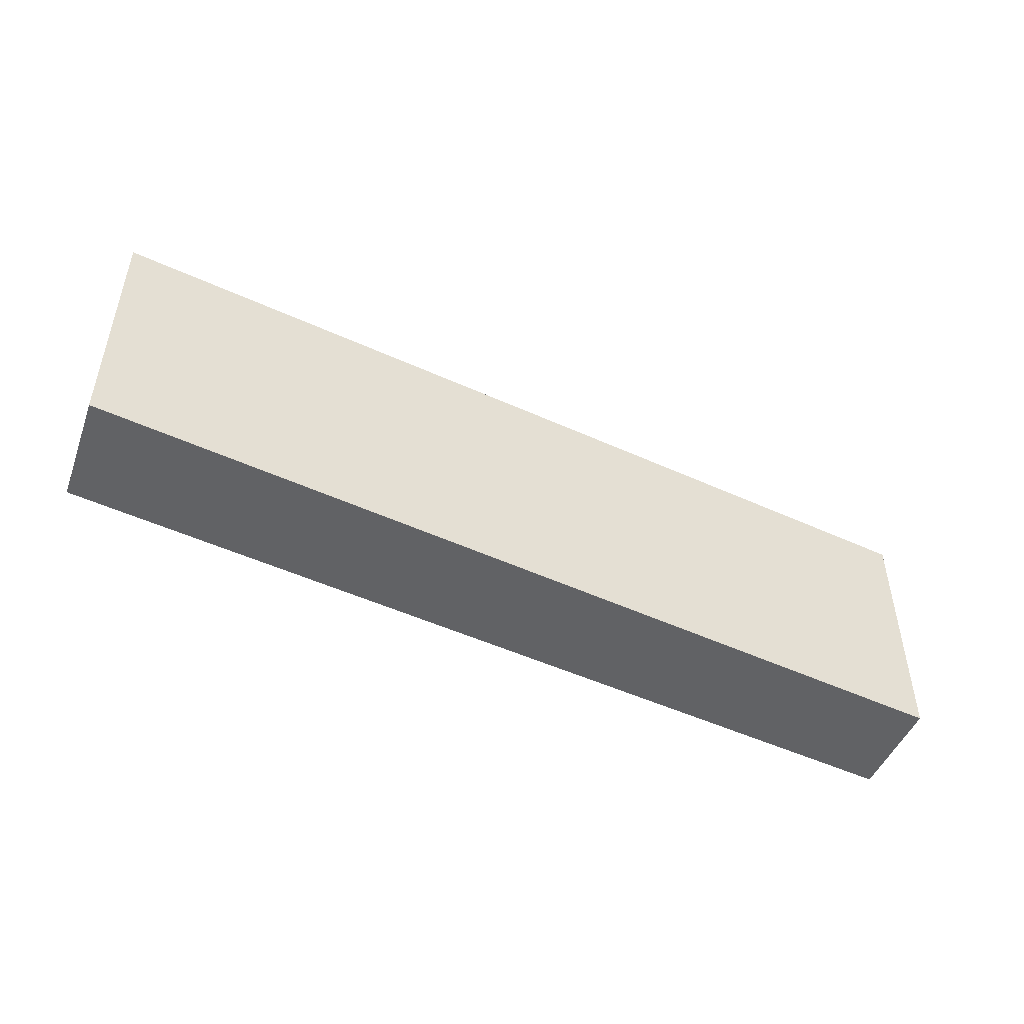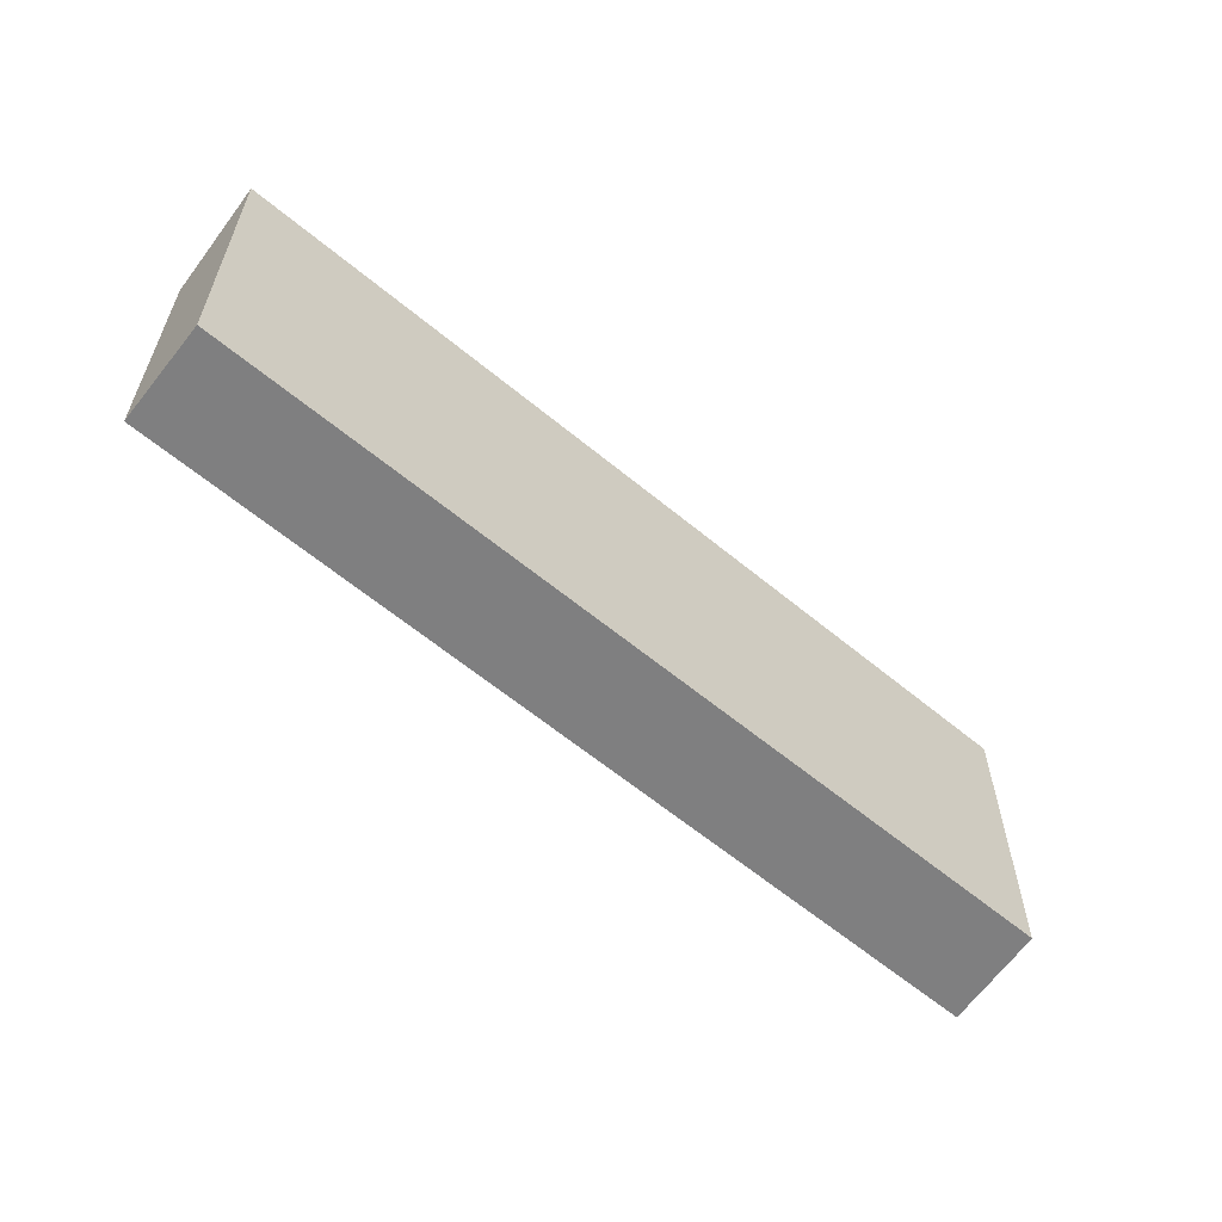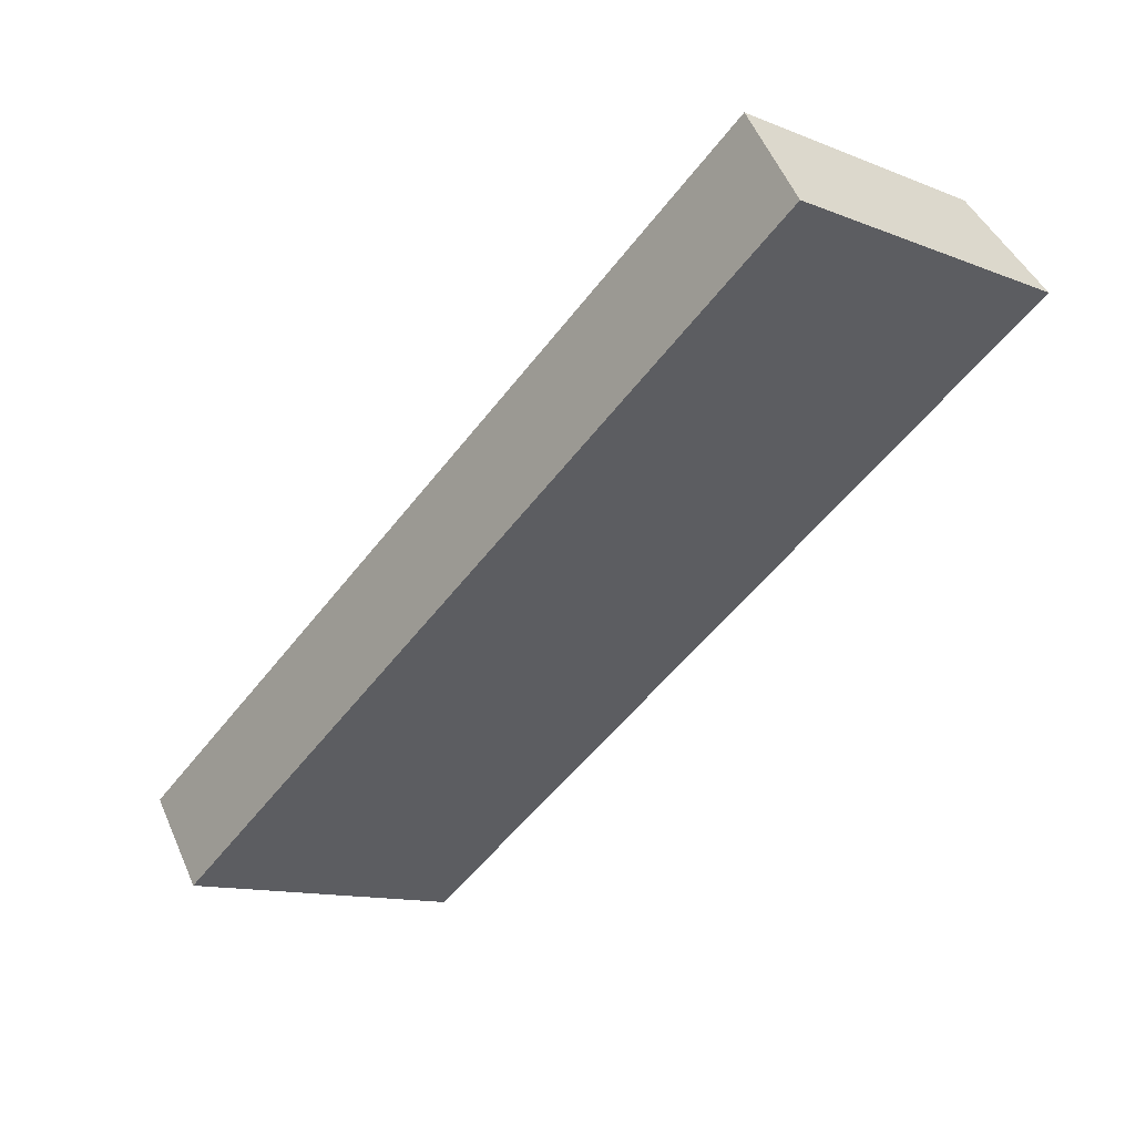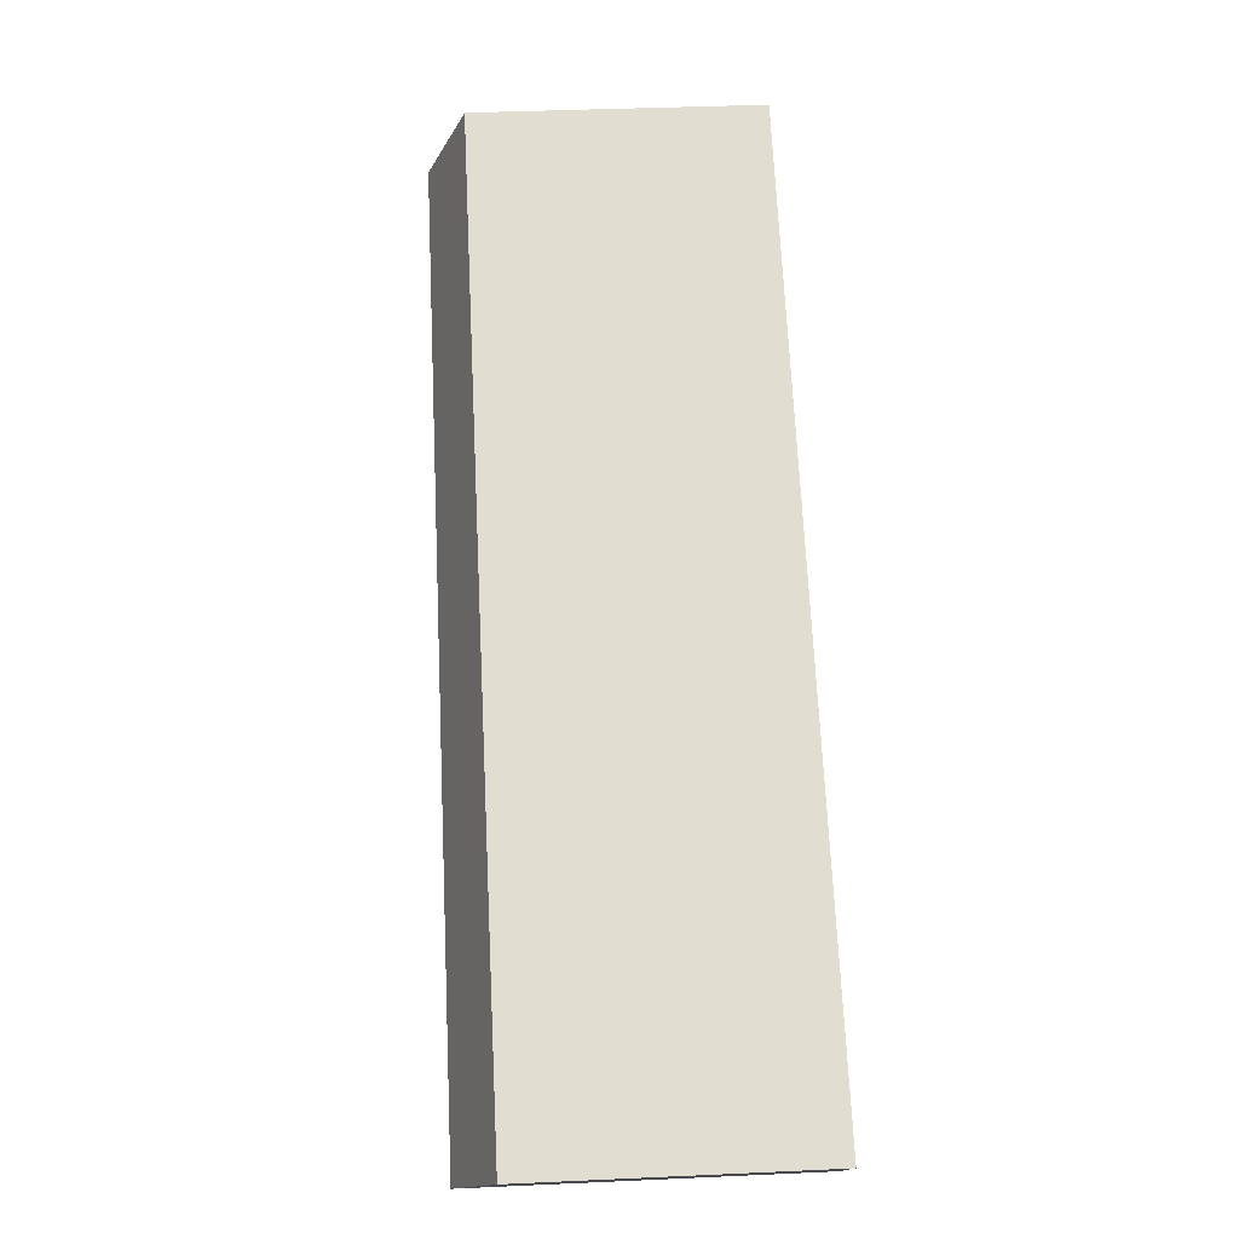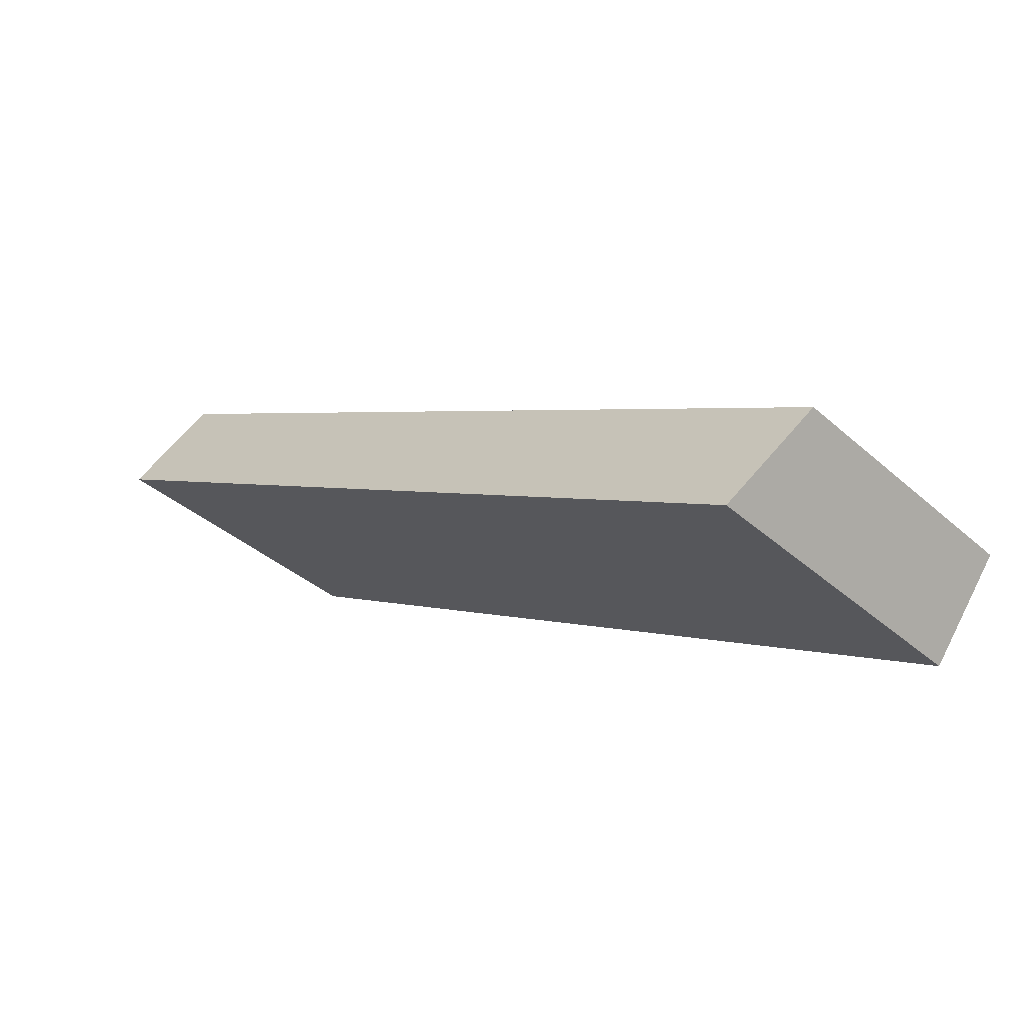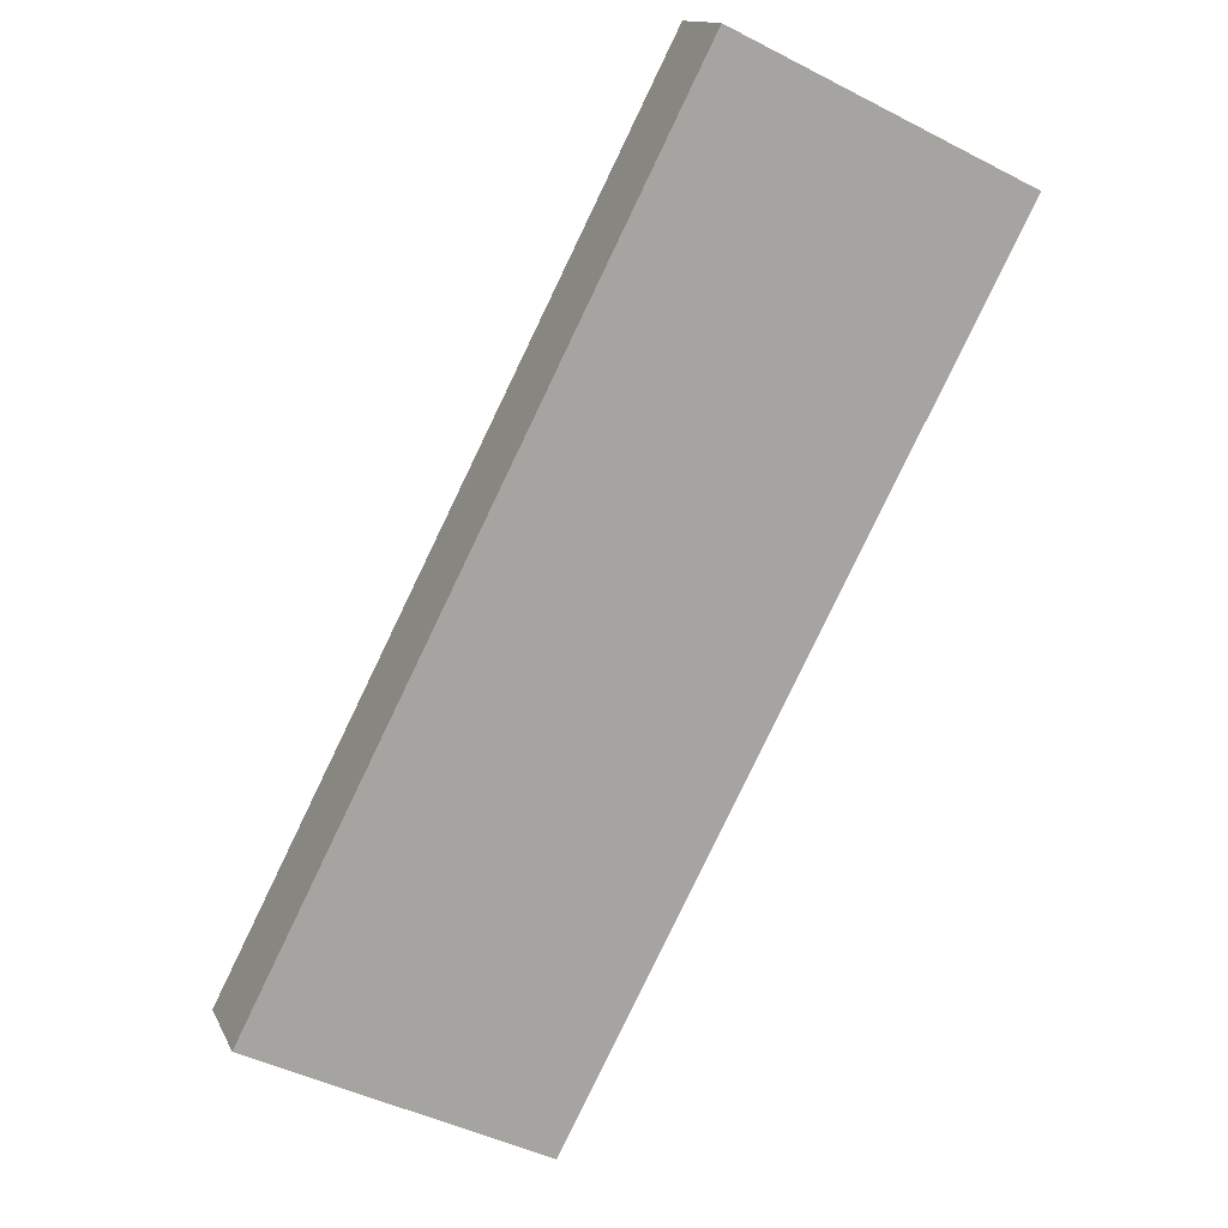
<metadata>
{"format":"obj","ext":"obj","renderer":"f3d","projection":"perspective","resolution":1024,"background":"white","views":[{"elev":-50.6,"azim":-56.1,"up":"+Y"},{"elev":-59.7,"azim":109.6,"up":"+Y"},{"elev":-12.8,"azim":48.2,"up":"+Z"},{"elev":39.3,"azim":-93.2,"up":"+Z"},{"elev":-38.0,"azim":-138.0,"up":"+Z"},{"elev":-47.0,"azim":60.0,"up":"+Z"}]}
</metadata>
<code>
v  0.991 4.578 -1.317
v  12.06 4.01 6.838
v  12.88 4.552 5.514
v  0 4.01 2.455e-16
v  0.991 8.064e-17 -1.317
v  12.88 -3.376e-16 5.514
v  0 0 0
v  12.06 -4.187e-16 6.838
g defaultobject
f 1 2 3
f 2 1 4
f 3 5 1
f 5 3 6
f 5 4 1
f 4 5 7
f 7 2 4
f 2 7 8
f 2 6 3
f 6 2 8
f 8 5 6
f 5 8 7

</code>
